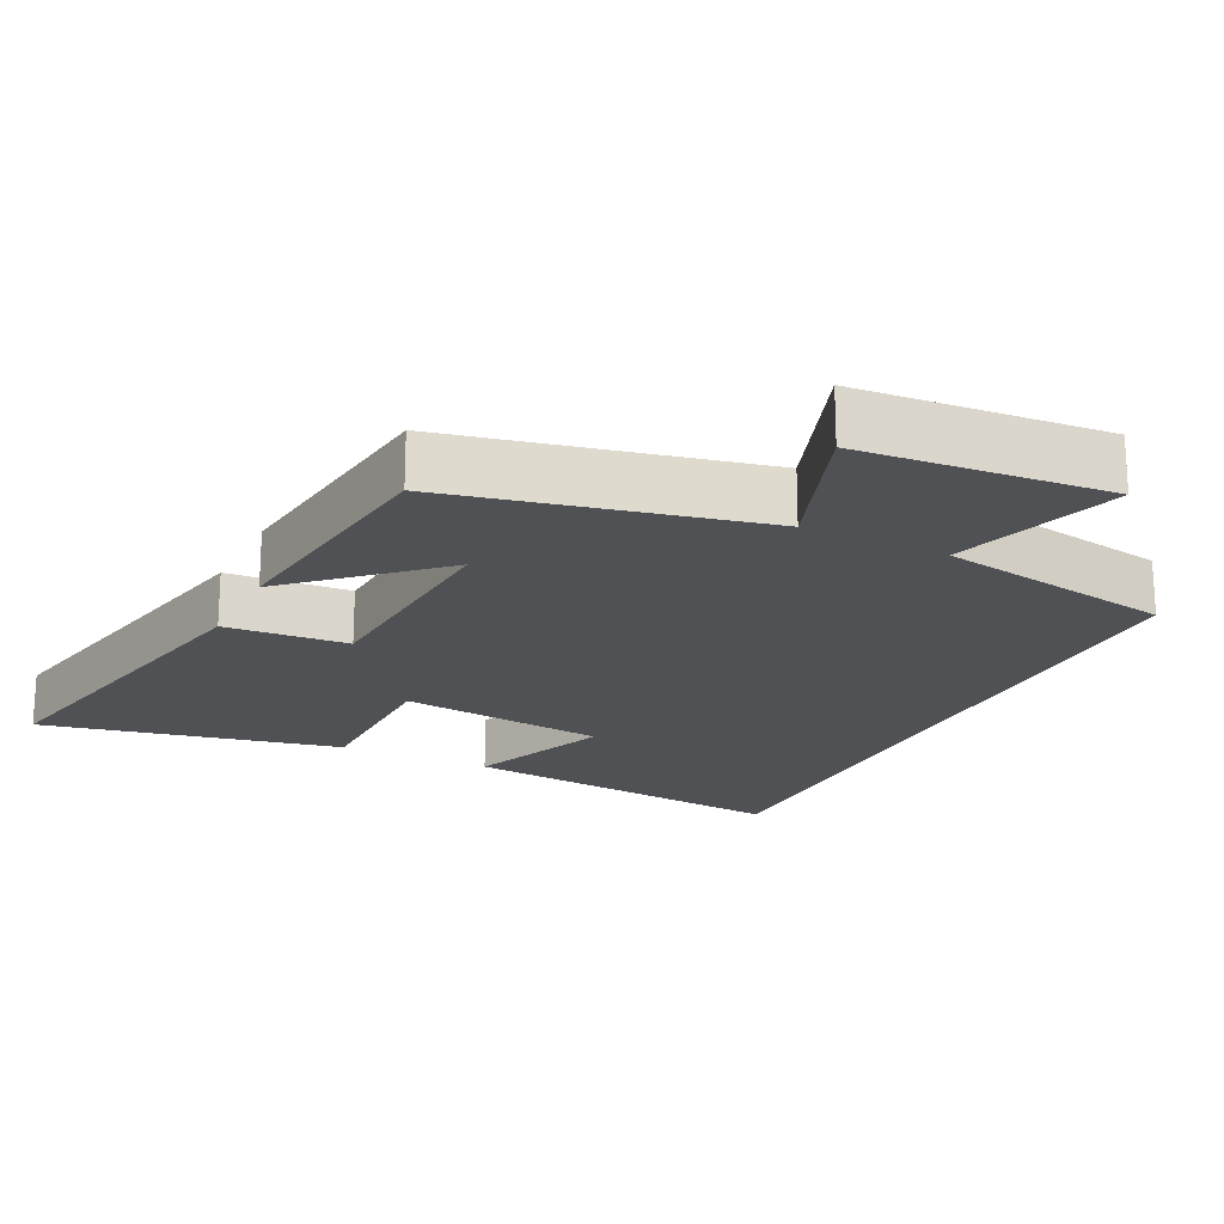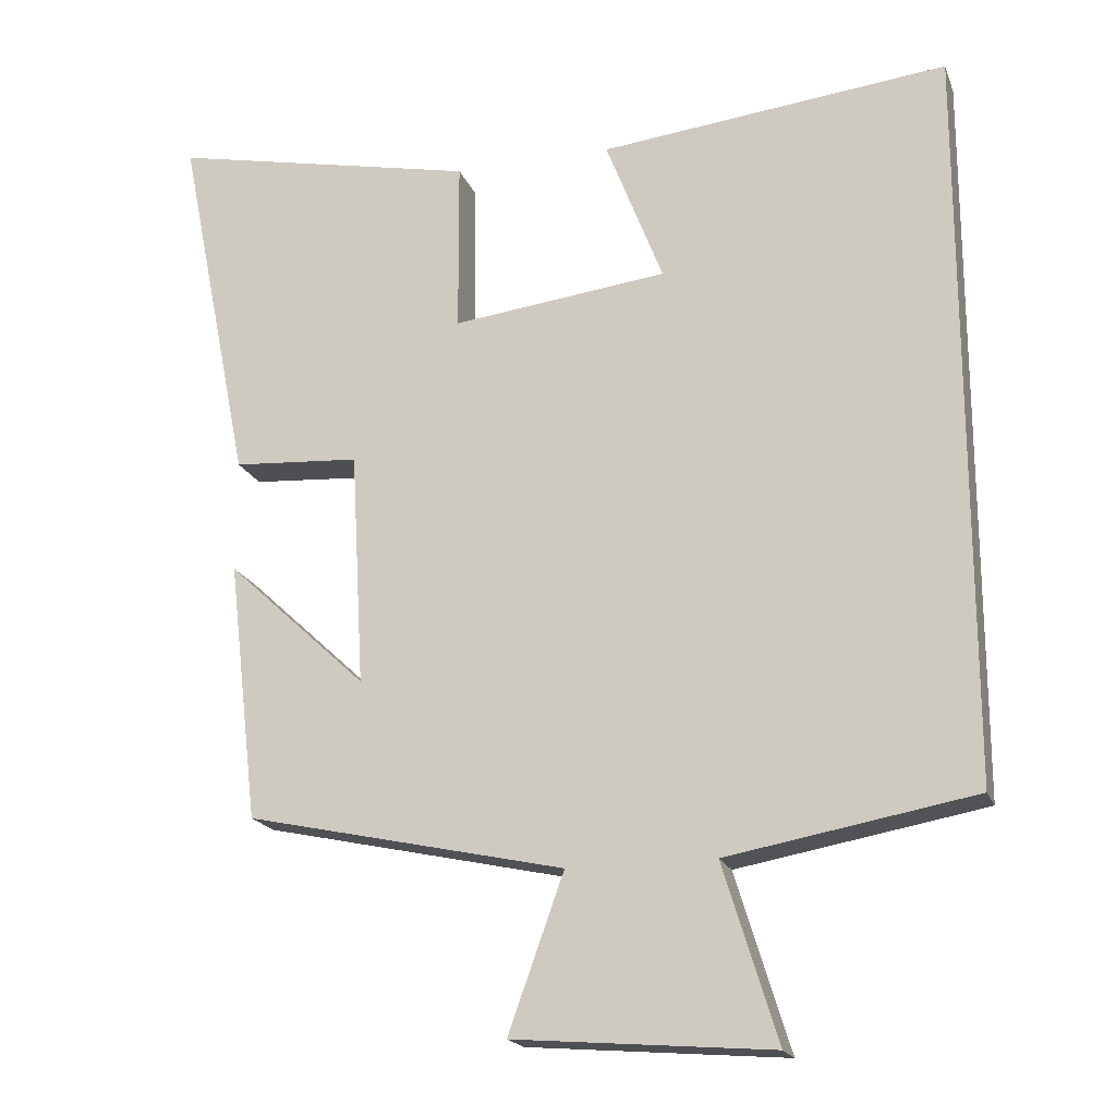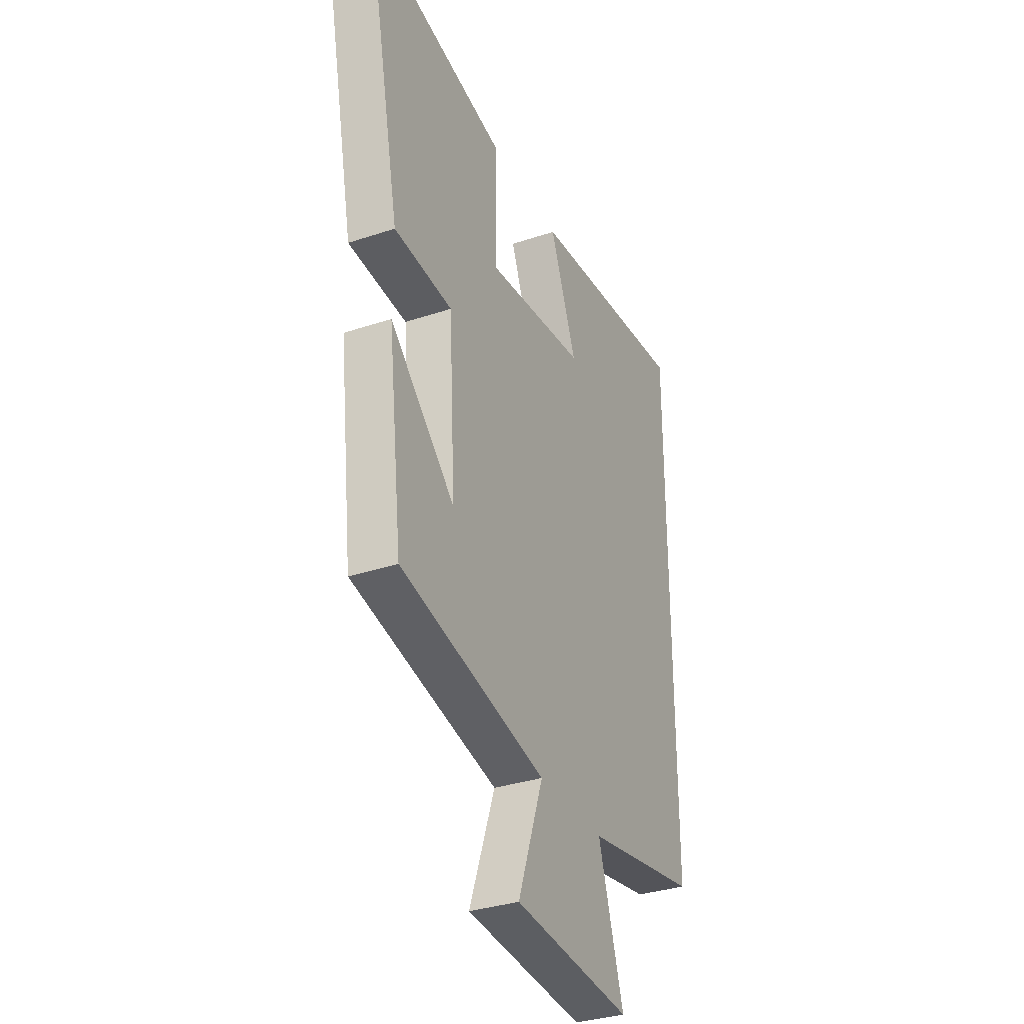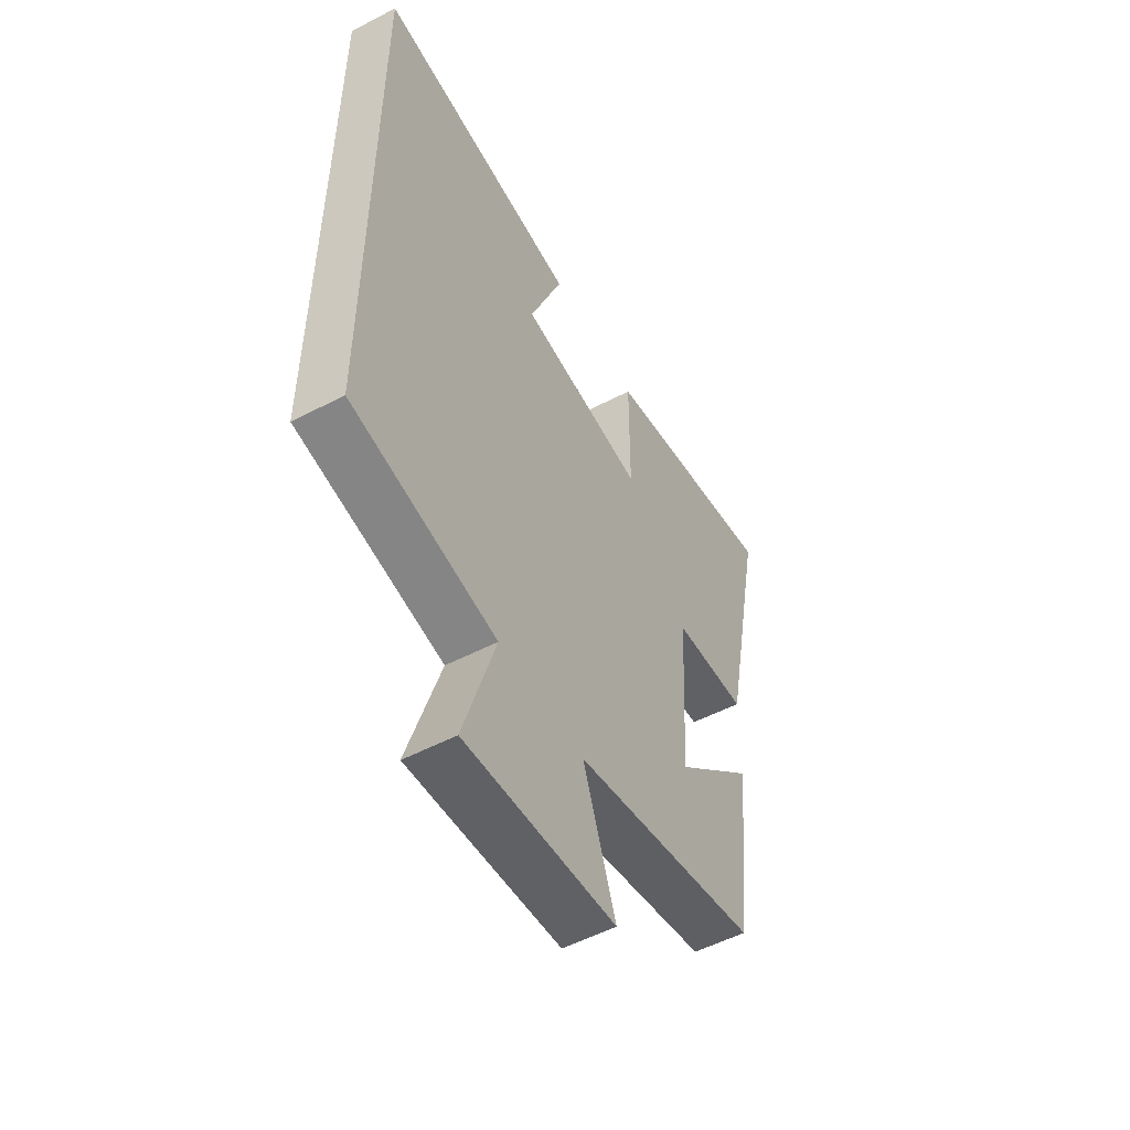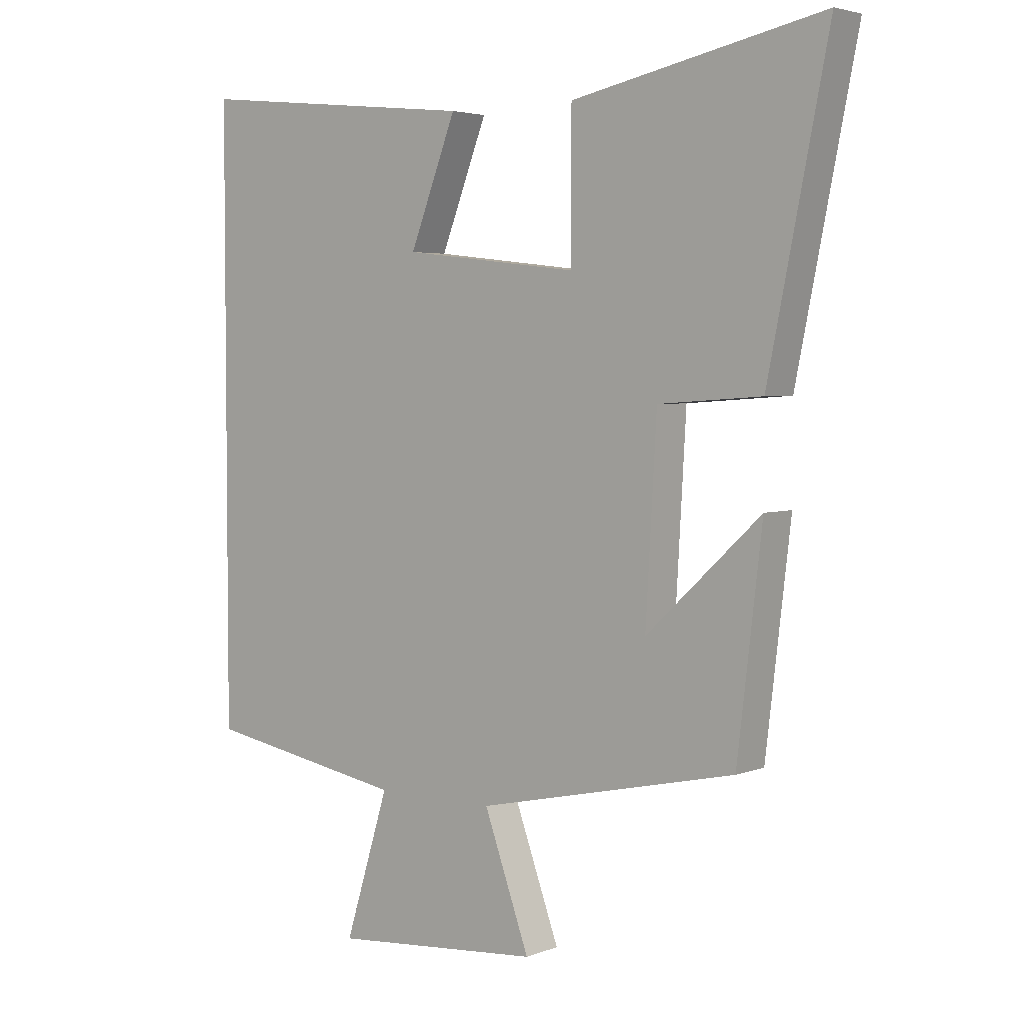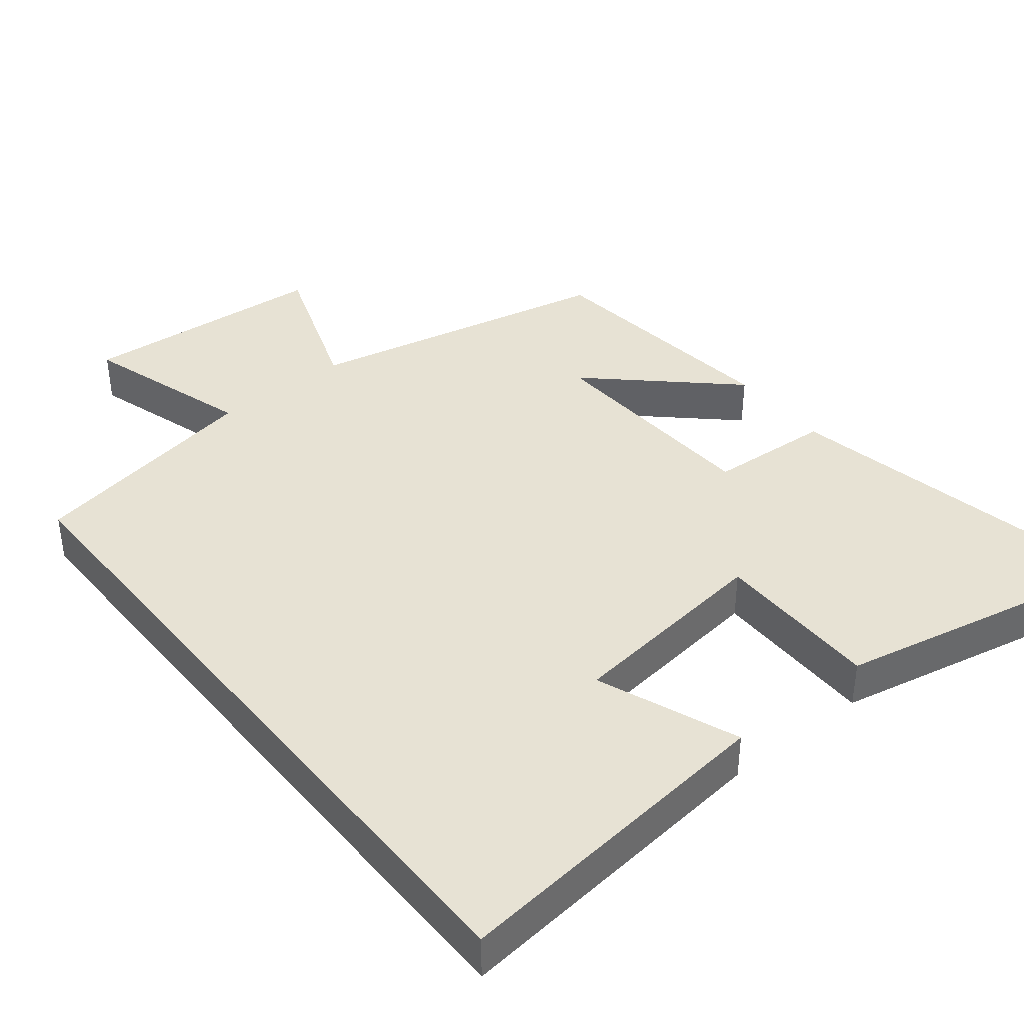
<metadata>
{"format":"obj","ext":"obj","renderer":"f3d","projection":"perspective","resolution":1024,"background":"white","views":[{"elev":-19.9,"azim":153.8,"up":"+Y"},{"elev":-19.2,"azim":-162.9,"up":"+Z"},{"elev":-33.4,"azim":114.6,"up":"+Z"},{"elev":-53.5,"azim":-61.0,"up":"+Z"},{"elev":3.7,"azim":38.9,"up":"+Z"},{"elev":39.9,"azim":-38.8,"up":"+Y"}]}
</metadata>
<code>
v -0.5 0.07 0.55
v -0.031 0.07 0.5
v -0.108 0.07 0.301
v 0.182 0.07 0.267
v 0.183 0.07 0.5
v 0.599 0.07 0.587
v 0.5 0.07 0.096
v 0.329 0.07 0.084
v 0.311 0.07 -0.232
v 0.5 0.07 -0.056
v 0.459 0.07 -0.406
v 0.03 0.07 -0.5
v 0.105 0.07 -0.709
v -0.241 0.07 -0.737
v -0.168 0.07 -0.5
v -0.5 0.07 -0.441
v -0.5 0 0.55
v -0.031 0 0.5
v -0.108 0 0.301
v 0.182 0 0.267
v 0.183 0 0.5
v 0.599 0 0.587
v 0.5 0 0.096
v 0.329 0 0.084
v 0.311 0 -0.232
v 0.5 0 -0.056
v 0.459 0 -0.406
v 0.03 0 -0.5
v 0.105 0 -0.709
v -0.241 0 -0.737
v -0.168 0 -0.5
v -0.5 0 -0.441
f 15 16 1
f 12 13 14 15
f 9 10 11 12
f 8 9 12 15
f 6 7 8
f 5 6 8
f 4 5 8
f 3 4 8 15
f 1 2 3
f 1 3 15
f 17 32 31
f 31 30 29 28
f 28 27 26 25
f 31 28 25 24
f 24 23 22
f 24 22 21
f 24 21 20
f 31 24 20 19
f 19 18 17
f 31 19 17
f 1 17 18 2
f 2 18 19 3
f 3 19 20 4
f 4 20 21 5
f 5 21 22 6
f 6 22 23 7
f 7 23 24 8
f 8 24 25 9
f 9 25 26 10
f 10 26 27 11
f 11 27 28 12
f 12 28 29 13
f 13 29 30 14
f 14 30 31 15
f 15 31 32 16
f 16 32 17 1

</code>
